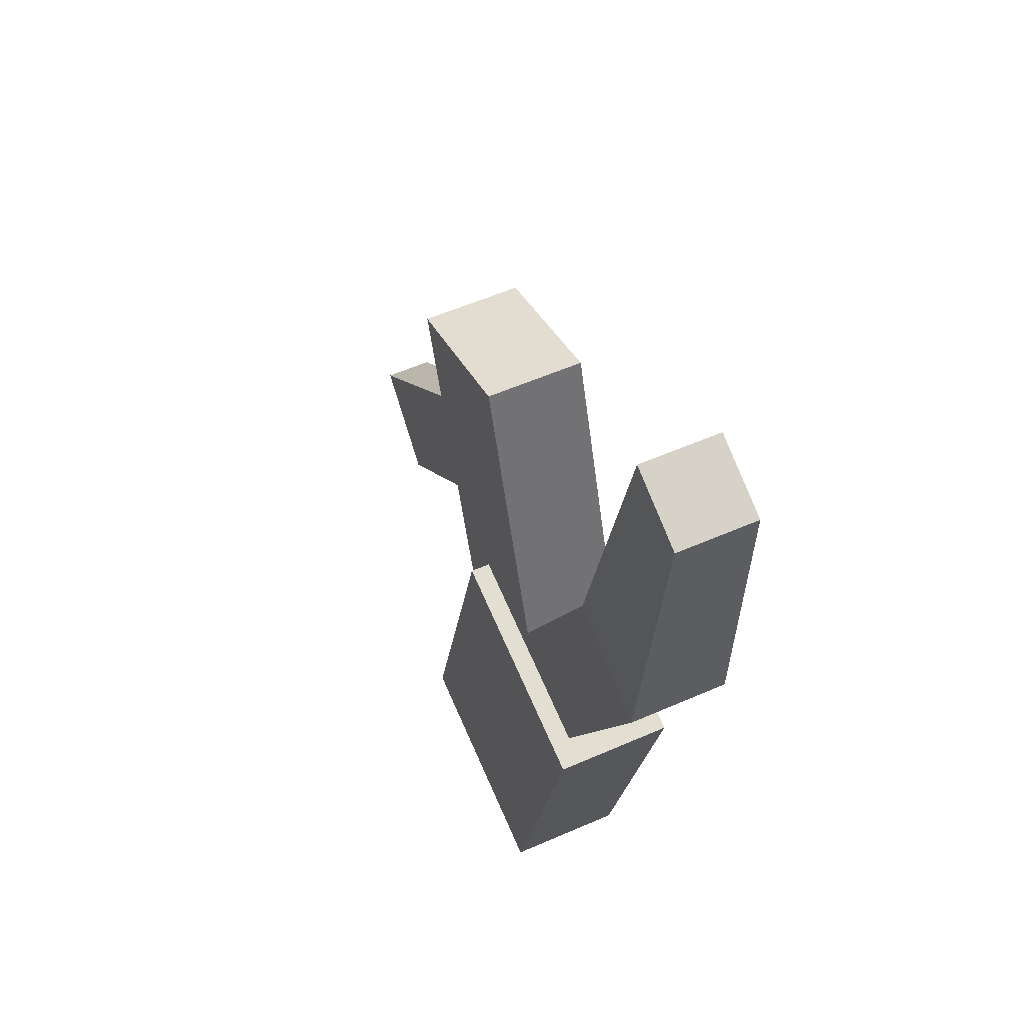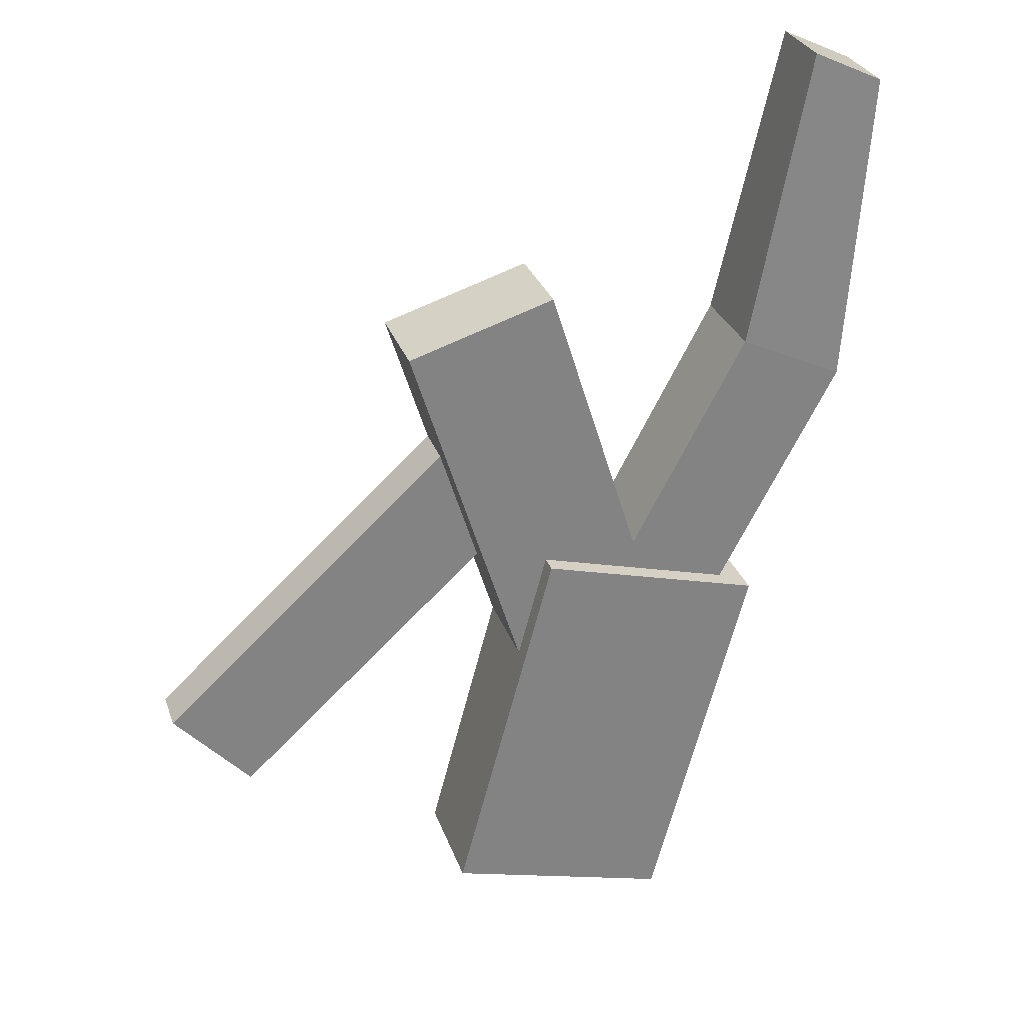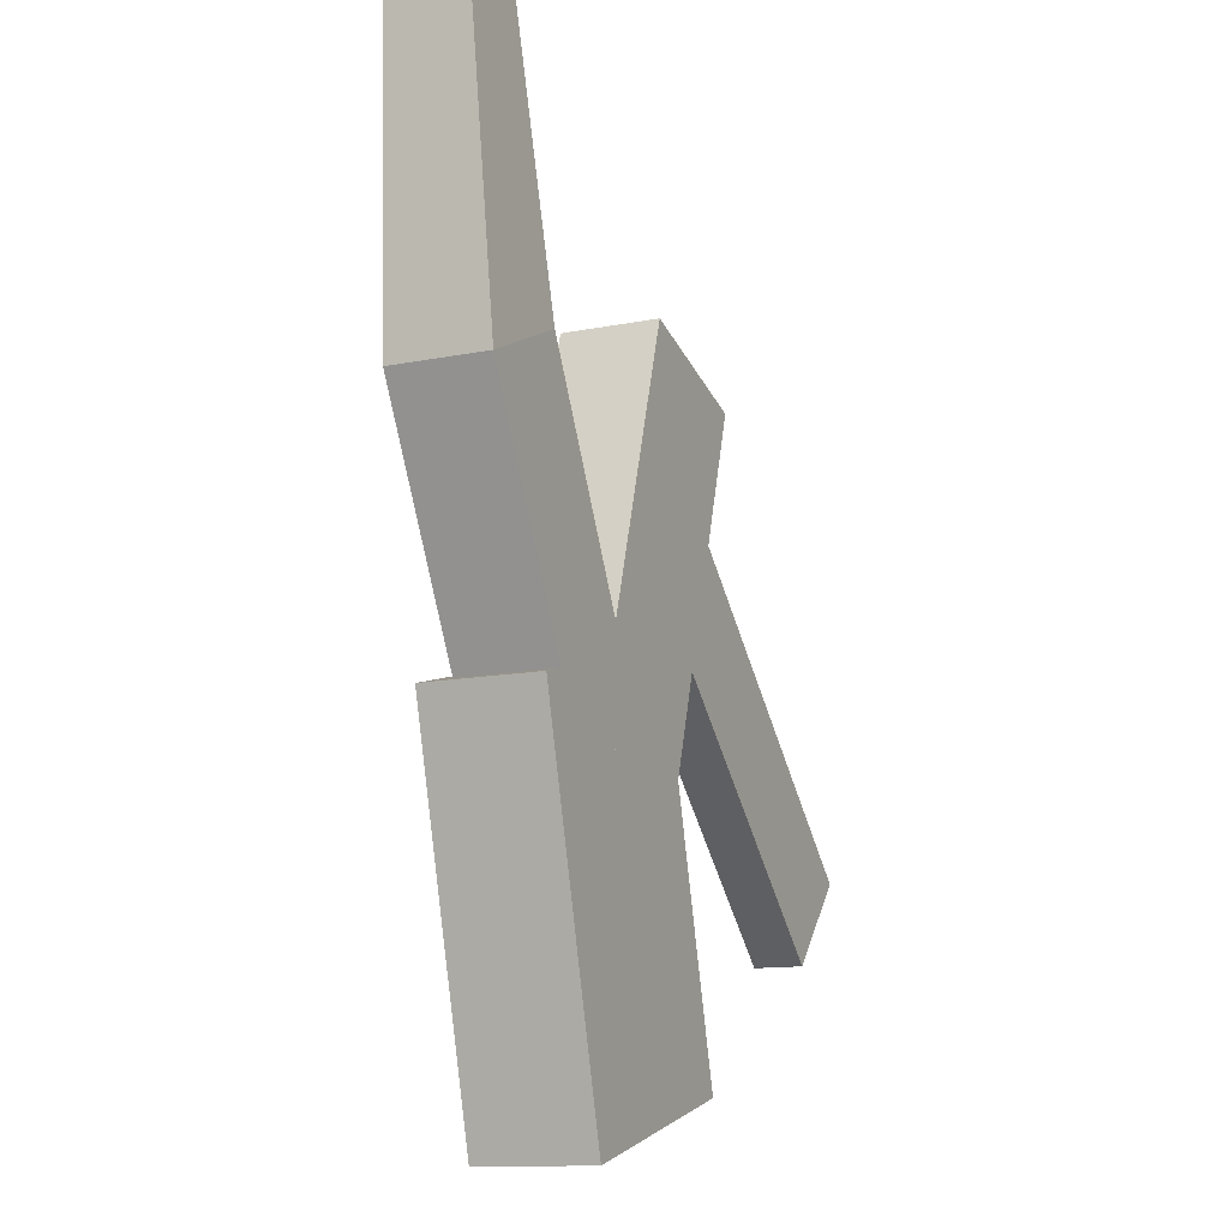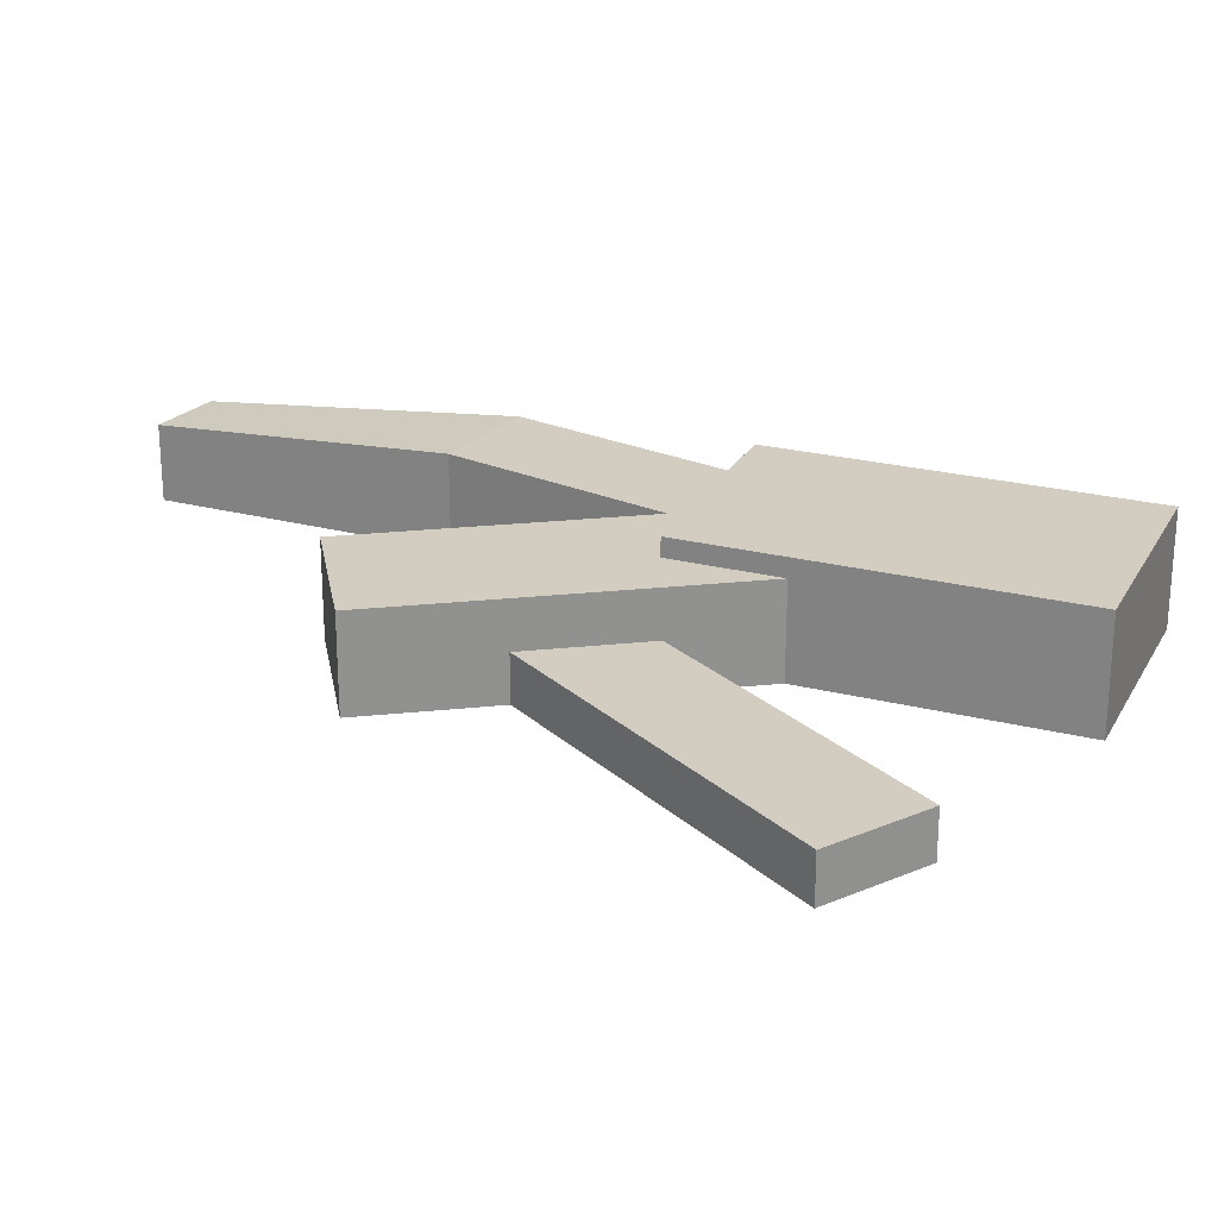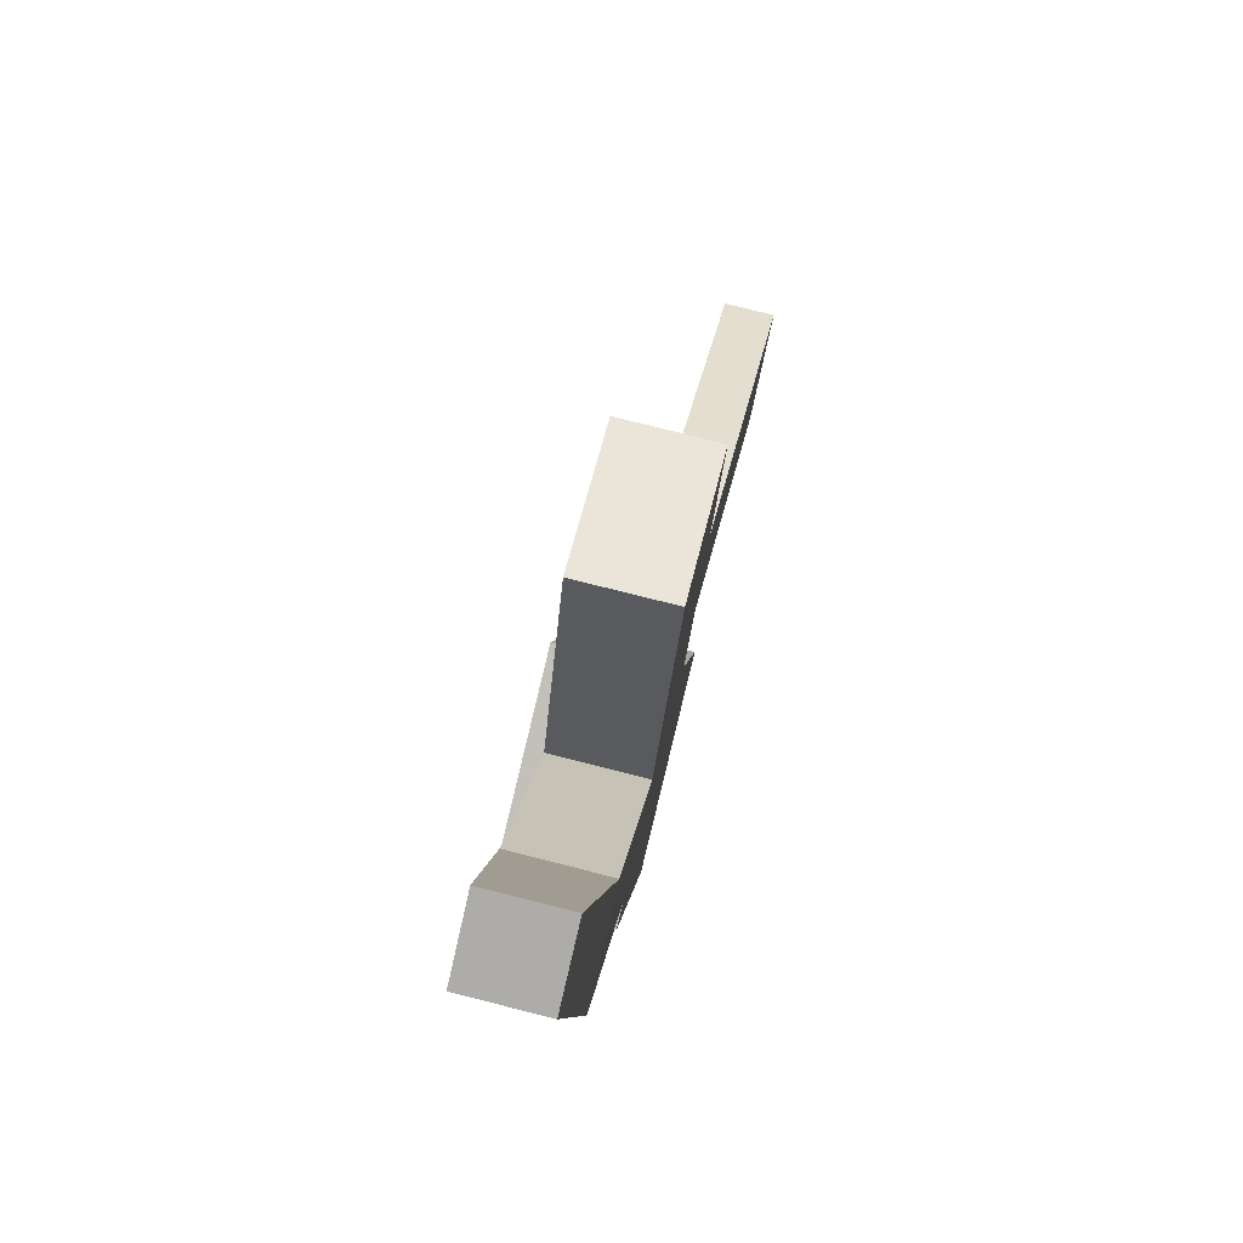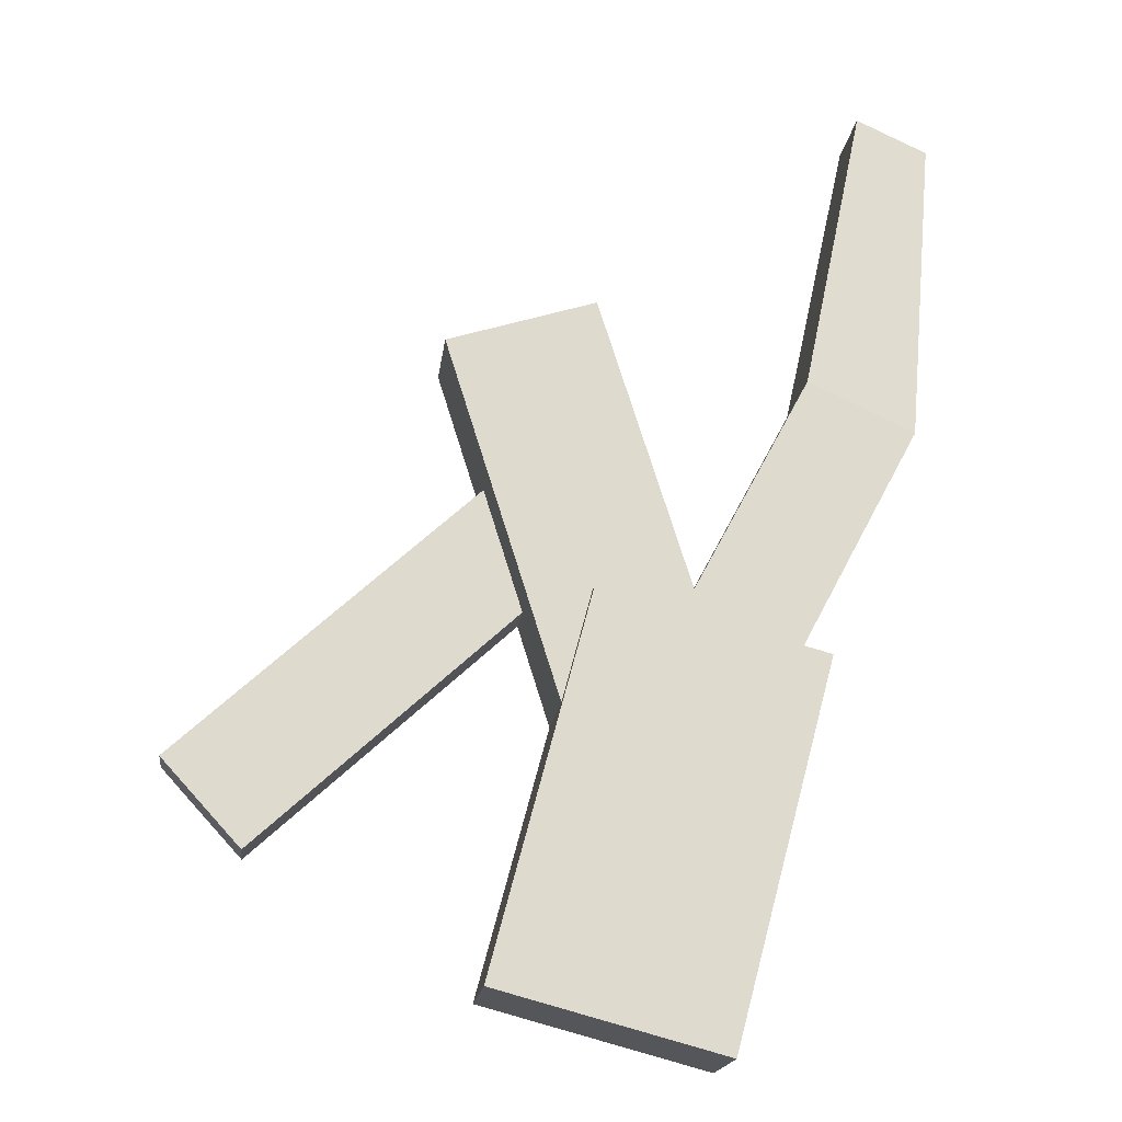
<metadata>
{"format":"obj","ext":"obj","renderer":"f3d","projection":"perspective","resolution":1024,"background":"white","views":[{"elev":55.1,"azim":-114.9,"up":"+Z"},{"elev":28.9,"azim":162.9,"up":"+Z"},{"elev":-12.6,"azim":-65.0,"up":"+Z"},{"elev":24.5,"azim":97.6,"up":"+Y"},{"elev":77.7,"azim":-75.9,"up":"+Z"},{"elev":-18.0,"azim":173.2,"up":"+Z"}]}
</metadata>
<code>
o cube
v 0.5978 0.07812 0.8855
v 1.151 0.07812 0.3789
v 0.5978 0 0.8855
v 1.151 0 0.3789
v 1.024 0.07812 0.2406
v 0.4712 0.07812 0.7473
v 1.024 0 0.2406
v 0.4712 0 0.7473
f 4 7 5 2
f 3 4 2 1
f 8 3 1 6
f 7 8 6 5
f 6 1 2 5
f 7 4 3 8
o cube
v 0.741 0.1562 1.035
v 0.553 0.1562 0.439
v 0.741 0 1.035
v 0.553 0 0.439
v 0.3146 0.1562 0.5141
v 0.5026 0.1562 1.11
v 0.3146 0 0.5141
v 0.5026 0 1.11
f 12 15 13 10
f 11 12 10 9
f 16 11 9 14
f 15 16 14 13
f 14 9 10 13
f 15 12 11 16
o cube
v 0.06701 0.1406 1.466
v 0.429 0.1562 0.5049
v 0.06701 0.01562 1.466
v 0.429 0 0.5049
v -0.04628 0.1406 1.414
v 0.2591 0.1562 0.4257
v -0.04628 0.01562 1.414
v 0.2591 0 0.4257
v -0.001495 0.1562 0.913
v -0.001495 0 0.913
v 0.1684 0 0.9922
v 0.1684 0.1562 0.9922
f 18 28 27 20
f 24 26 25 22
f 22 25 28 18
f 20 27 26 24
f 19 17 21 23
f 24 22 18 20
f 21 25 26 23
f 23 26 27 19
f 19 27 28 17
f 17 28 25 21
o cube
v 0.5118 0.1875 0.6348
v 0.6736 0.1875 0.03108
v 0.5118 0 0.6348
v 0.6736 0 0.03108
v 0.3114 0.1875 -0.06597
v 0.1496 0.1875 0.5377
v 0.3114 0 -0.06597
v 0.1496 0 0.5377
f 32 35 33 30
f 31 32 30 29
f 36 31 29 34
f 35 36 34 33
f 34 29 30 33
f 35 32 31 36

</code>
